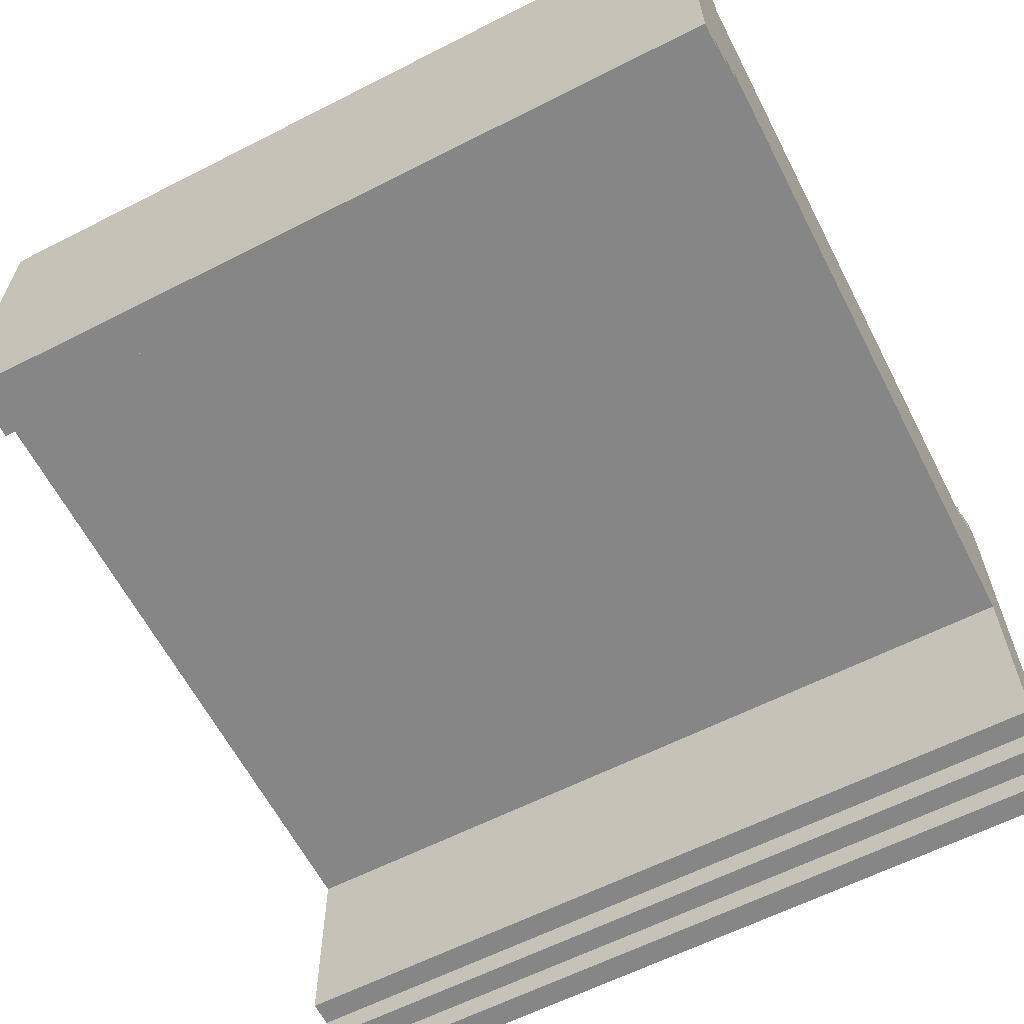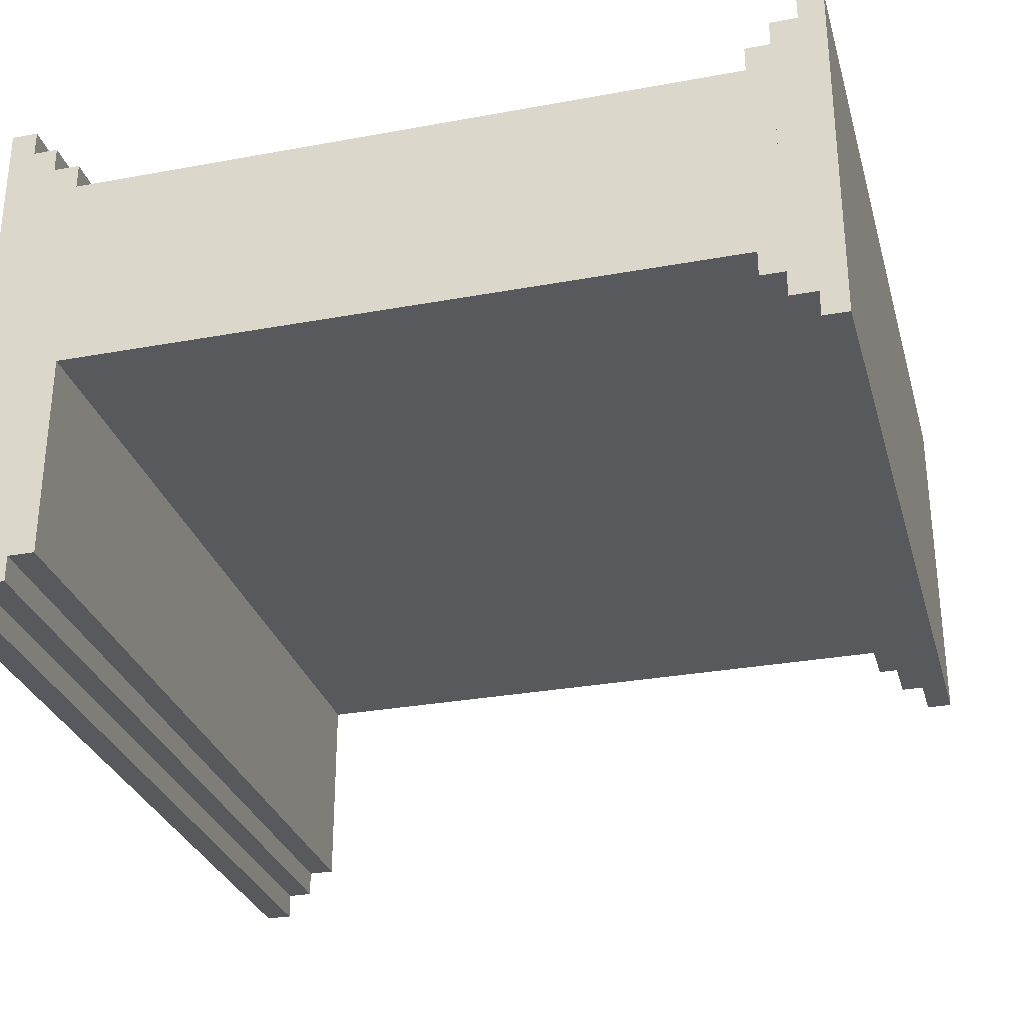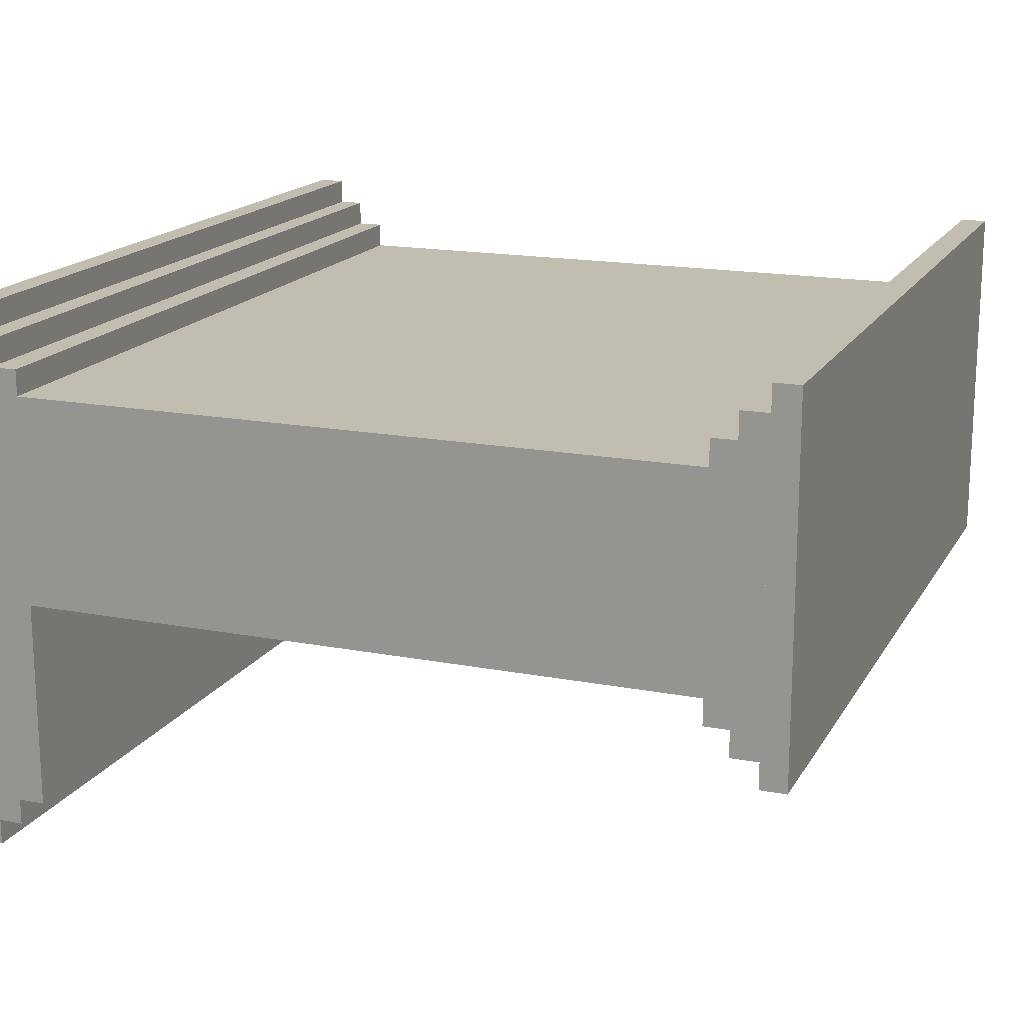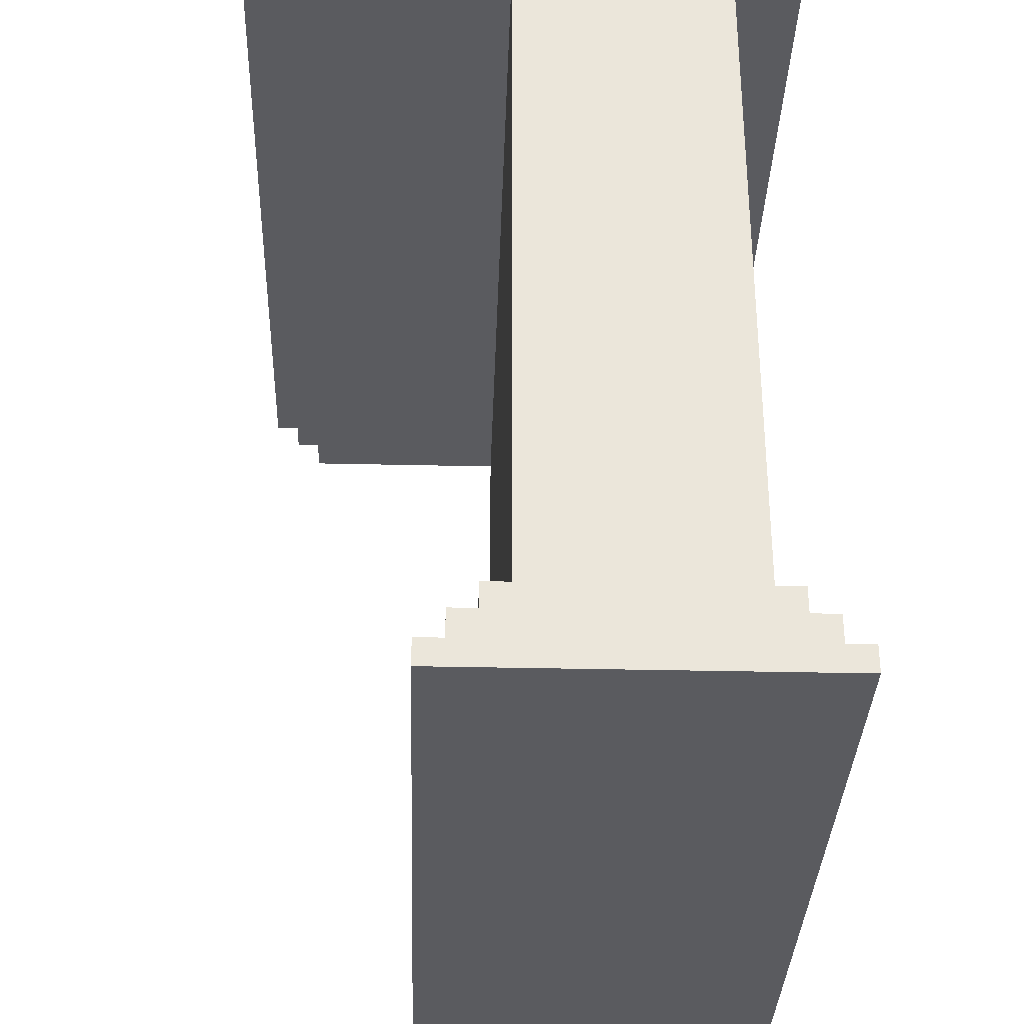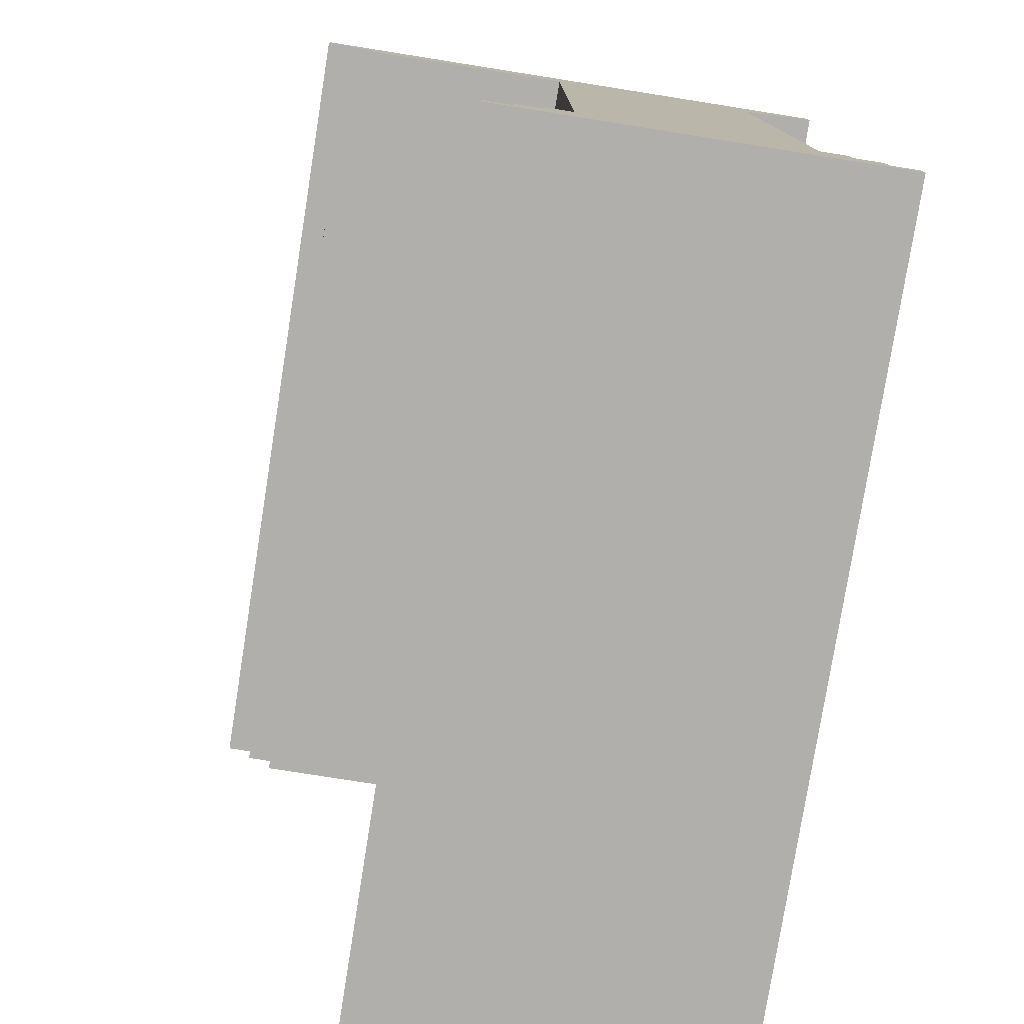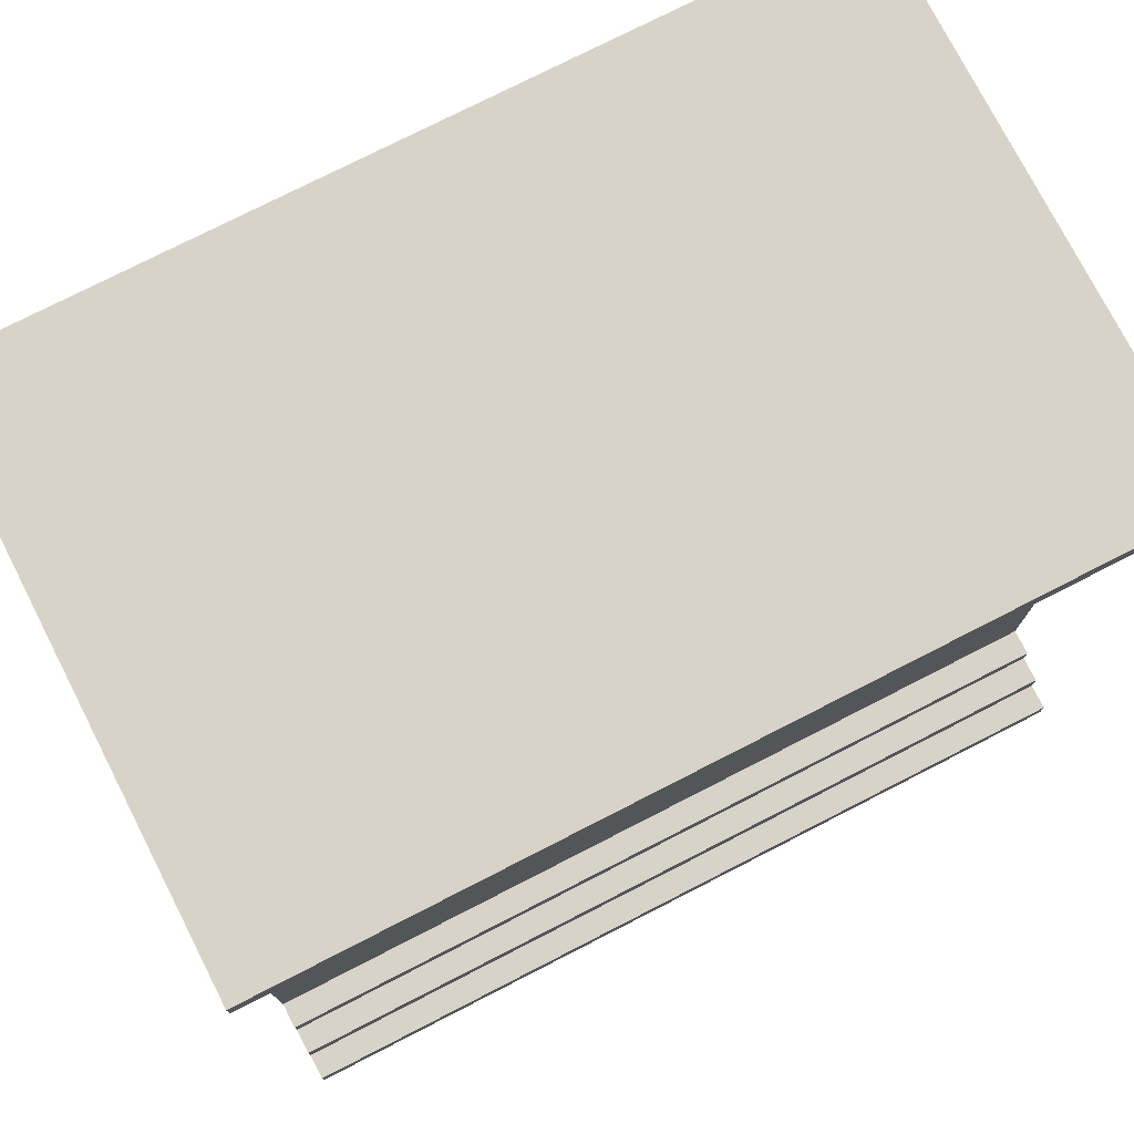
<metadata>
{"format":"obj","ext":"obj","renderer":"f3d","projection":"perspective","resolution":1024,"background":"white","views":[{"elev":-62.1,"azim":27.3,"up":"+Z"},{"elev":-29.7,"azim":-74.9,"up":"+Z"},{"elev":17.0,"azim":-68.9,"up":"+Z"},{"elev":-33.2,"azim":-91.8,"up":"+Y"},{"elev":-78.1,"azim":-99.0,"up":"+Y"},{"elev":76.1,"azim":-27.1,"up":"+Y"}]}
</metadata>
<code>
g default
v 0.0625 1.812 0.5
v 0.0625 1.812 0
v 2.062 1.812 0
v 2.062 1.812 0.5
v 0.0625 0.1875 0.5
v 0.0625 0.1875 0
v 2.062 0.1875 0
v 2.062 0.1875 0.5
v 0.0625 1.876 -0.5
v 2.062 1.876 -0.5
v 2.062 1.812 -0.5
v 0.0625 1.812 -0.5
v 2.062 1.936 -0.5625
v 0.0625 1.936 -0.5625
v 2.062 1.876 -0.5625
v 0.0625 1.876 -0.5625
v 0.0625 2 -0.625
v 2.062 2 -0.625
v 2.062 1.936 -0.625
v 0.0625 1.936 -0.625
v 0.0625 0.1875 -0.0625
v 2.062 0.1875 -0.0625
v 2.062 0.1282 -0.0625
v 0.0625 0.1282 -0.0625
v 0.0625 0.06236 -0.1875
v 2.062 0.06236 -0.1875
v 2.062 0 -0.1875
v 0.0625 0 -0.1875
v 0.0625 0.1282 -0.125
v 2.062 0.1282 -0.125
v 2.062 0.06236 -0.125
v 0.0625 0.06236 -0.125
v 2.062 0.1282 0.5625
v 0.0625 0.1282 0.5625
v 2.062 0.1875 0.5625
v 0.0625 0.1875 0.5625
v 2.062 1.812 0.5625
v 0.0625 1.812 0.5625
v 2.062 1.876 0.5625
v 0.0625 1.876 0.5625
v 2.062 1.936 0.625
v 0.0625 1.936 0.625
v 2.062 1.876 0.625
v 0.0625 1.876 0.625
v 2.062 0.06236 0.625
v 0.0625 0.06236 0.625
v 2.062 0.1282 0.625
v 0.0625 0.1282 0.625
v 0.0625 0 0.6875
v 2.062 0 0.6875
v 2.062 0.06236 0.6875
v 0.0625 0.06236 0.6875
v 2.062 1.936 0.6875
v 0.0625 1.936 0.6875
v 2.062 2 0.6875
v 0.0625 2 0.6875
g frontCounter
f 49 50 51 52
f 25 26 27 28
f 9 10 11 12
f 38 37 39 40
f 6 5 1 2
f 2 3 7 6
f 8 7 3 4
f 5 8 4 1
f 34 33 35 36
f 21 22 23 24
f 46 45 47 48
f 29 30 31 32
f 54 53 55 56
f 17 18 19 20
f 44 43 41 42
f 14 13 15 16
f 3 2 12 11
f 10 9 16 15
f 13 14 20 19
f 6 7 22 21
f 24 23 30 29
f 8 5 36 35
f 1 4 37 38
f 40 39 43 44
f 33 34 48 47
f 45 46 52 51
f 42 41 53 54
f 28 27 50 49
f 26 25 32 31
f 27 26 51 50
f 31 30 47 45
f 23 22 35 33
f 21 24 34 36
f 29 32 46 48
f 25 28 49 52
f 18 17 56 55
f 17 20 54 56
f 14 16 44 42
f 9 12 38 40
f 19 18 55 53
f 15 13 41 43
f 11 10 39 37

</code>
